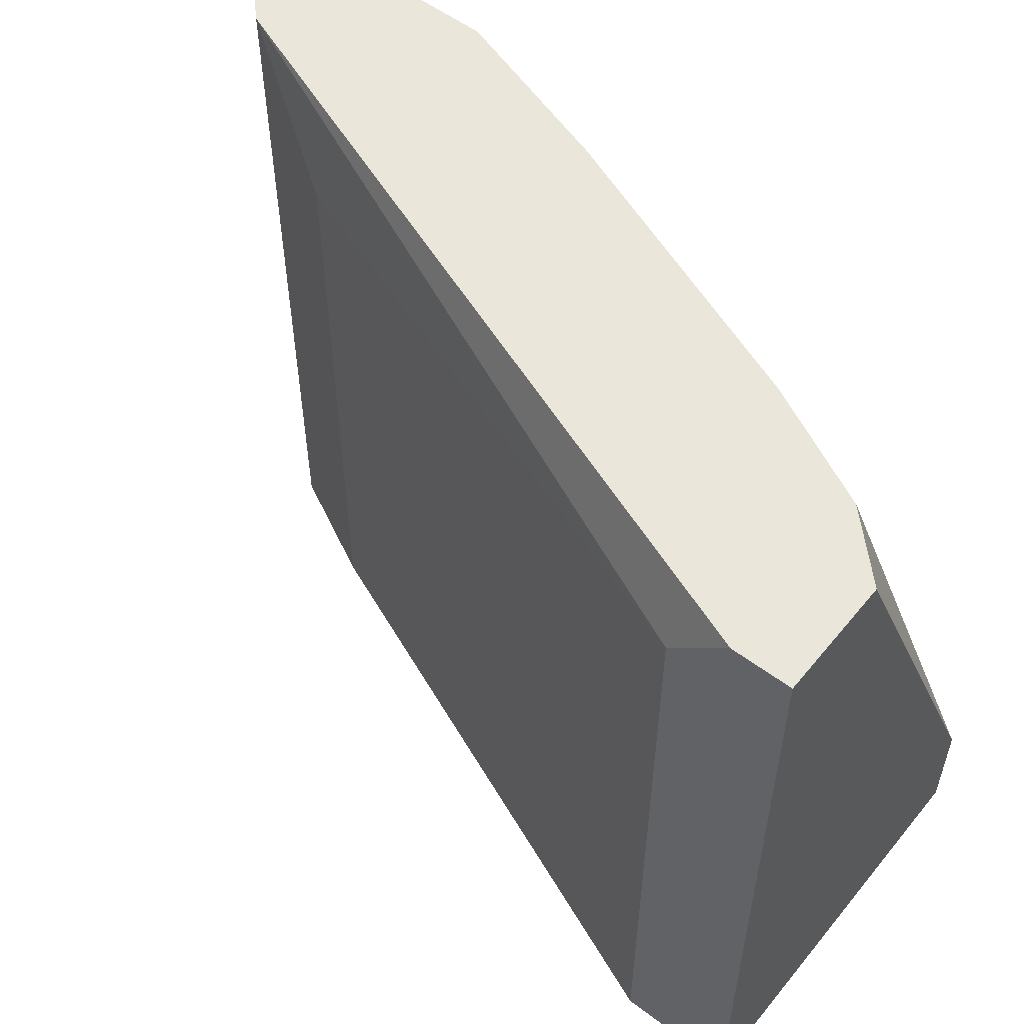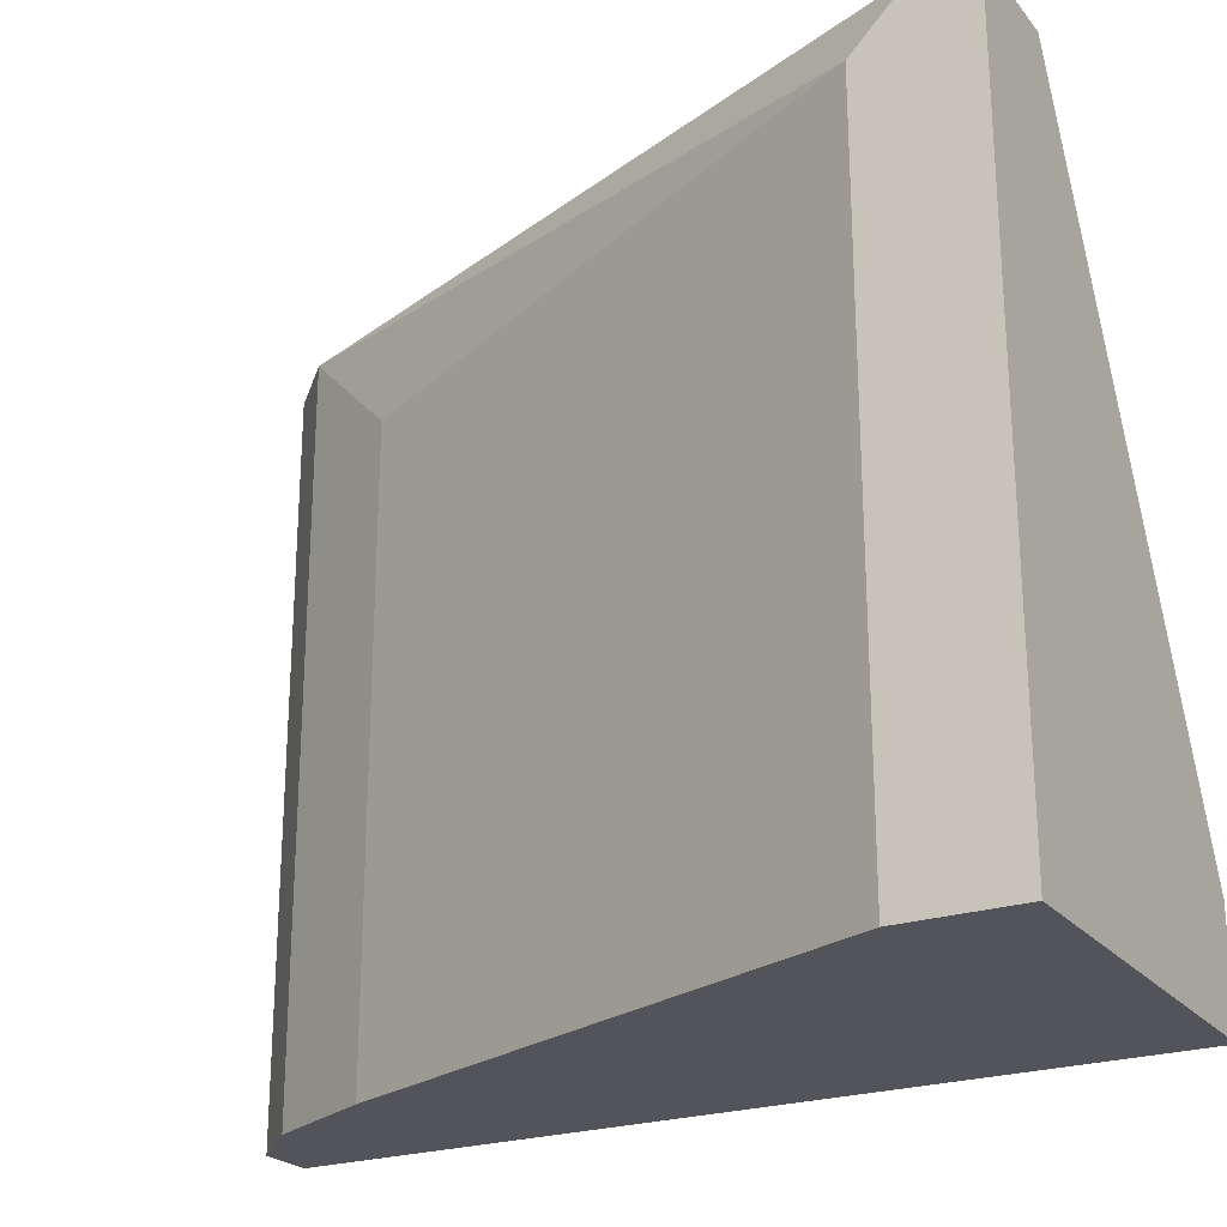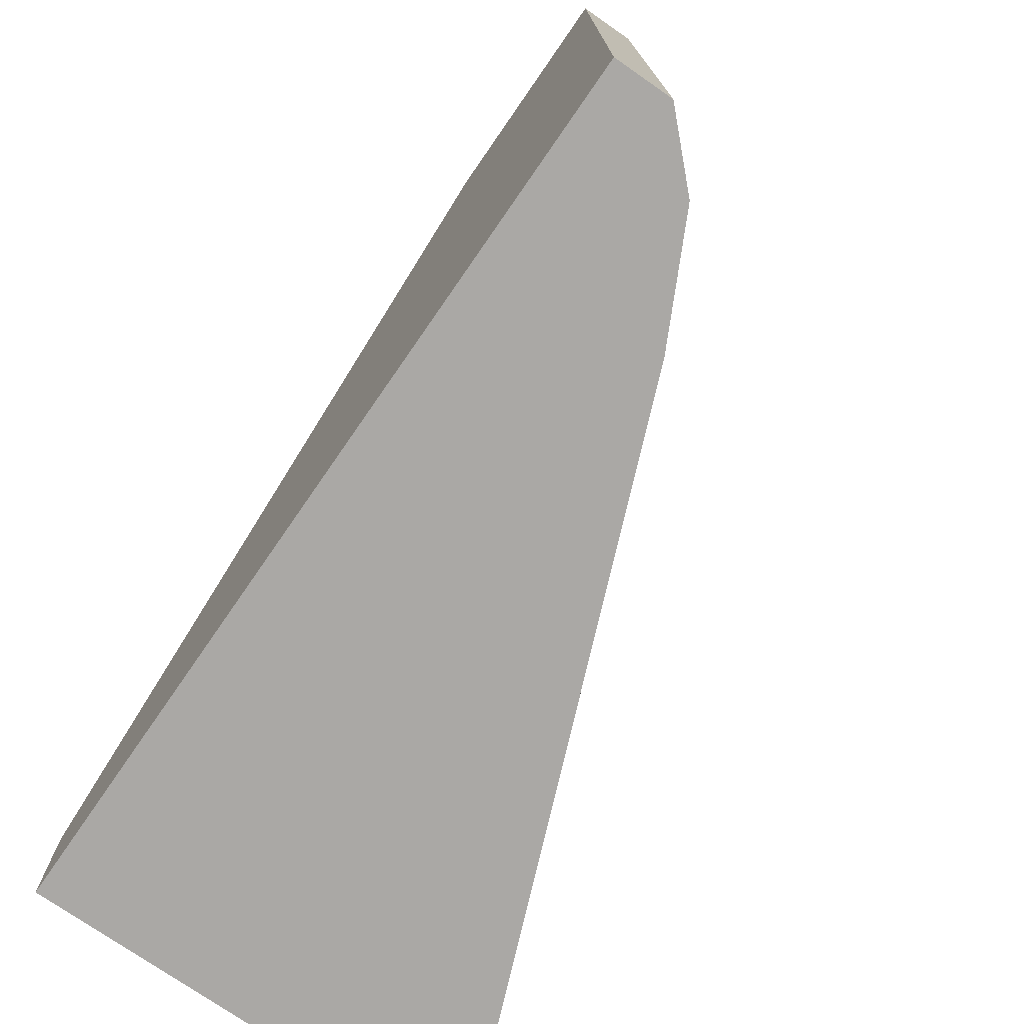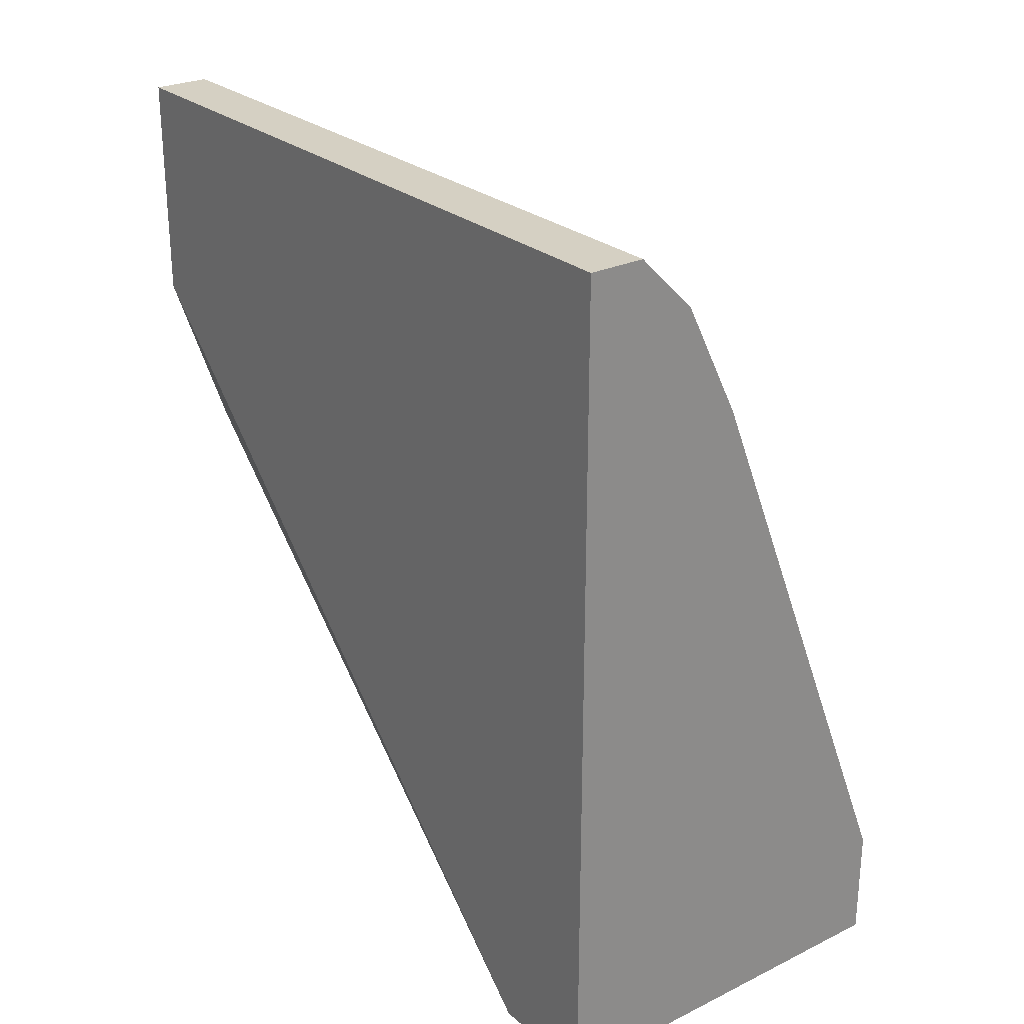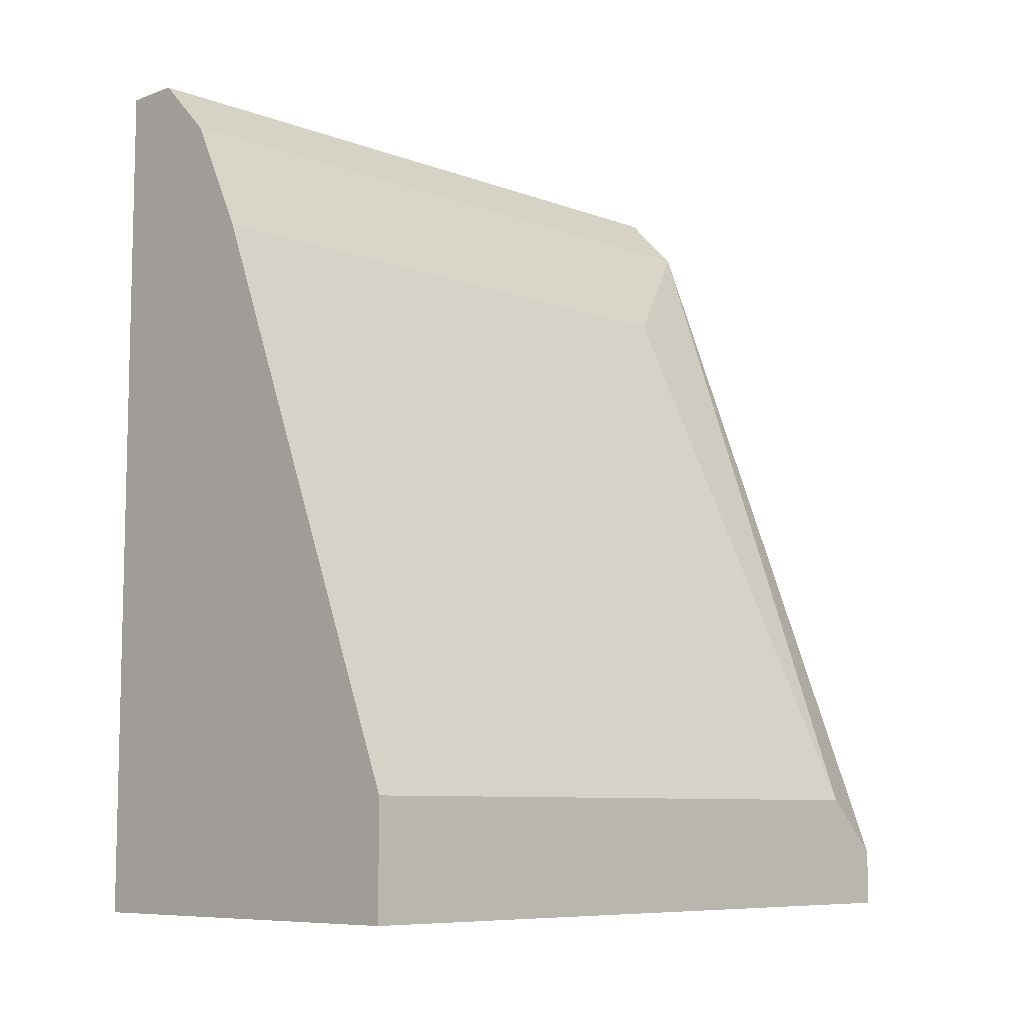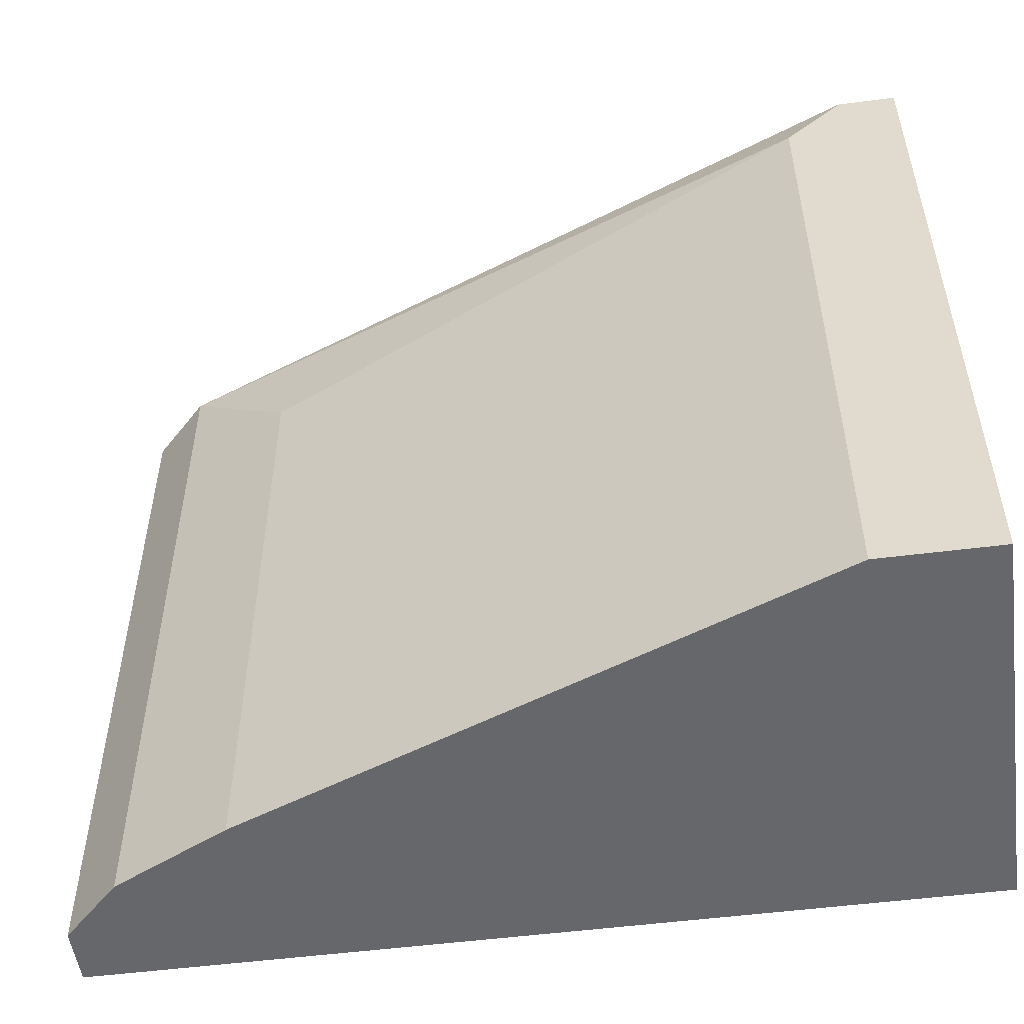
<metadata>
{"format":"obj","ext":"obj","renderer":"f3d","projection":"perspective","resolution":1024,"background":"white","views":[{"elev":54.9,"azim":-51.5,"up":"+Z"},{"elev":-23.8,"azim":-60.7,"up":"+Z"},{"elev":-75.1,"azim":145.3,"up":"+Z"},{"elev":26.3,"azim":142.7,"up":"+Y"},{"elev":-8.3,"azim":-135.4,"up":"+Y"},{"elev":-52.1,"azim":-82.1,"up":"+Z"}]}
</metadata>
<code>
v -0.02674 -0.003739 -0.006814
v -0.0255 0.009849 -0.009285
v -0.0255 0.009849 -0.02288
v -0.0255 -0.001268 -0.006814
v -0.02797 -0.004976 -0.006814
v -0.0218 -0.004976 -0.0204
v -0.0218 -0.004976 -0.02288
v -0.0218 0.008613 -0.006814
v -0.0218 0.01356 -0.006814
v -0.0218 0.01356 -0.02288
v -0.03045 -0.004976 -0.006814
v -0.03045 -0.004976 -0.02288
v -0.03045 -0.002503 -0.02288
v -0.03045 -0.002503 -0.008049
v -0.03045 -0.003739 -0.006814
v -0.02303 0.004906 -0.006814
v -0.02303 0.01356 -0.006814
v -0.02303 0.01356 -0.02288
v -0.02427 0.01232 -0.006814
v -0.02427 0.01232 -0.02288
f 6 16 4
f 10 9 7
f 10 7 13
f 9 15 1
f 15 9 19
f 10 13 20
f 7 9 8
f 9 1 8
f 15 13 12
f 13 7 12
f 1 15 5
f 12 7 5
f 7 8 6
f 1 5 6
f 5 7 6
f 13 15 14
f 15 19 14
f 14 19 2
f 19 20 2
f 13 14 2
f 9 10 17
f 19 9 17
f 20 19 17
f 15 12 11
f 5 15 11
f 12 5 11
f 20 13 3
f 13 2 3
f 2 20 3
f 8 1 16
f 6 8 16
f 10 20 18
f 17 10 18
f 20 17 18
f 1 6 4
f 16 1 4

</code>
